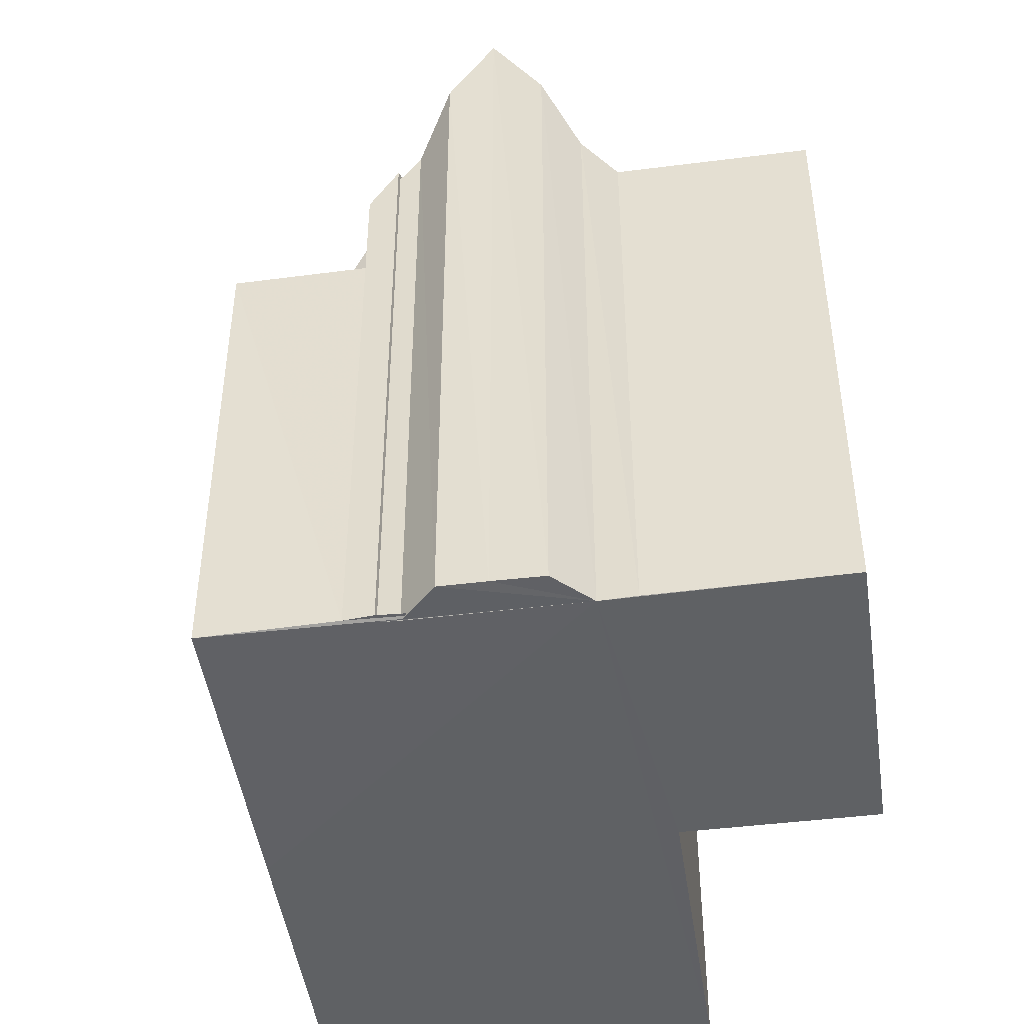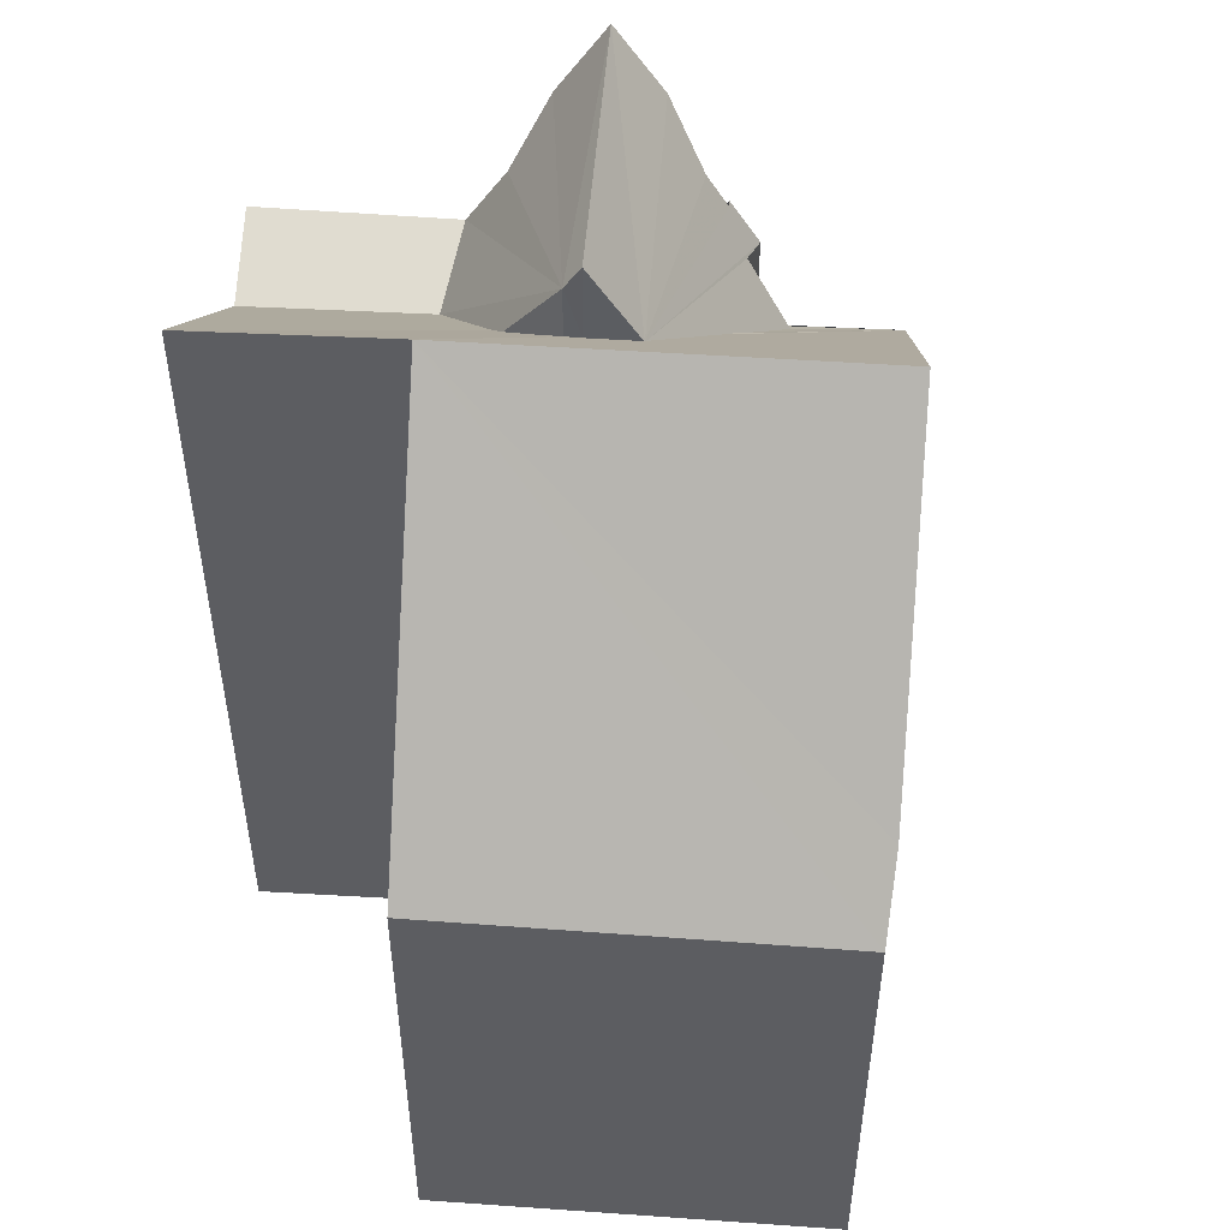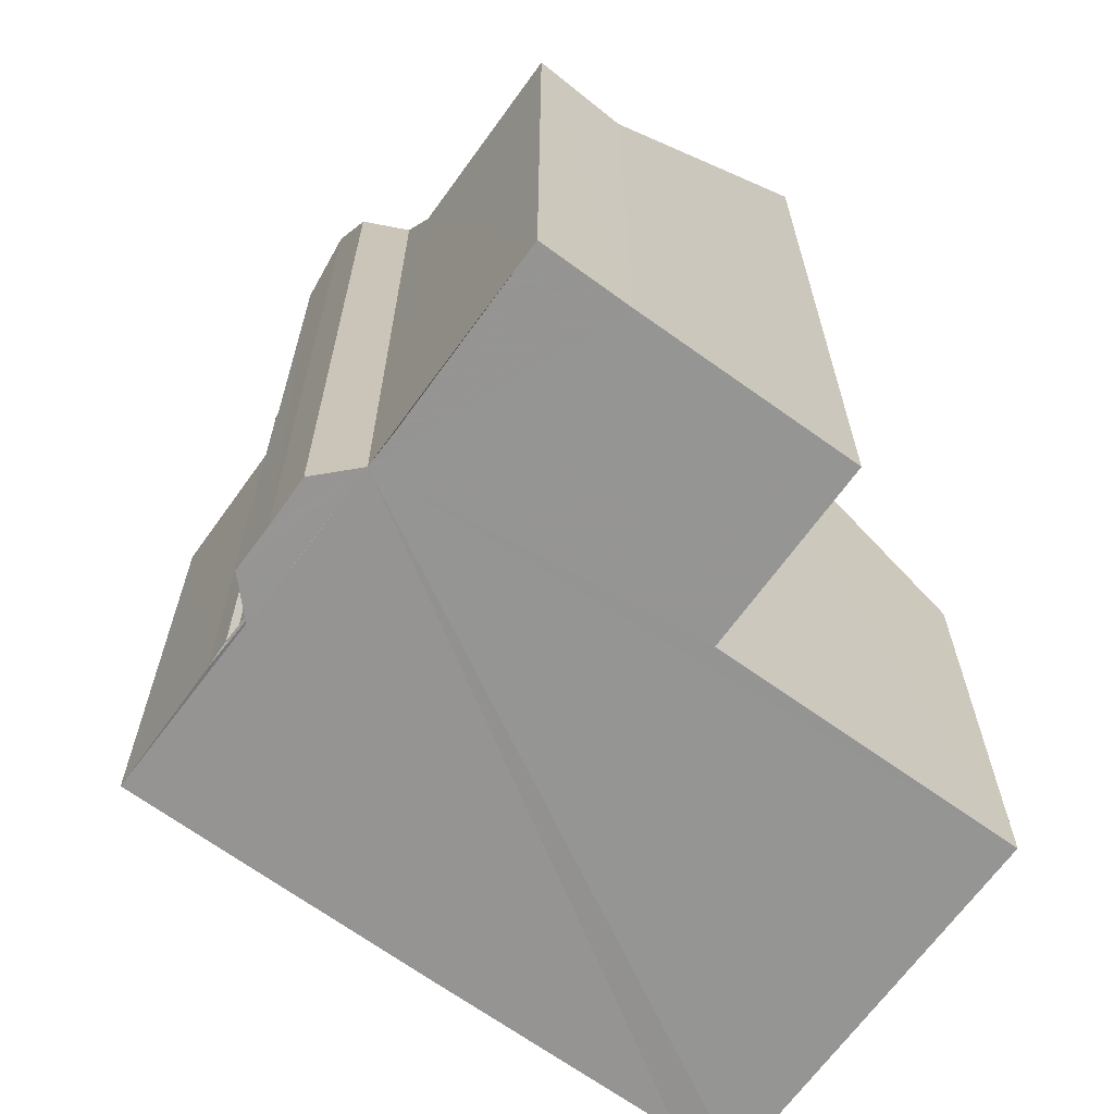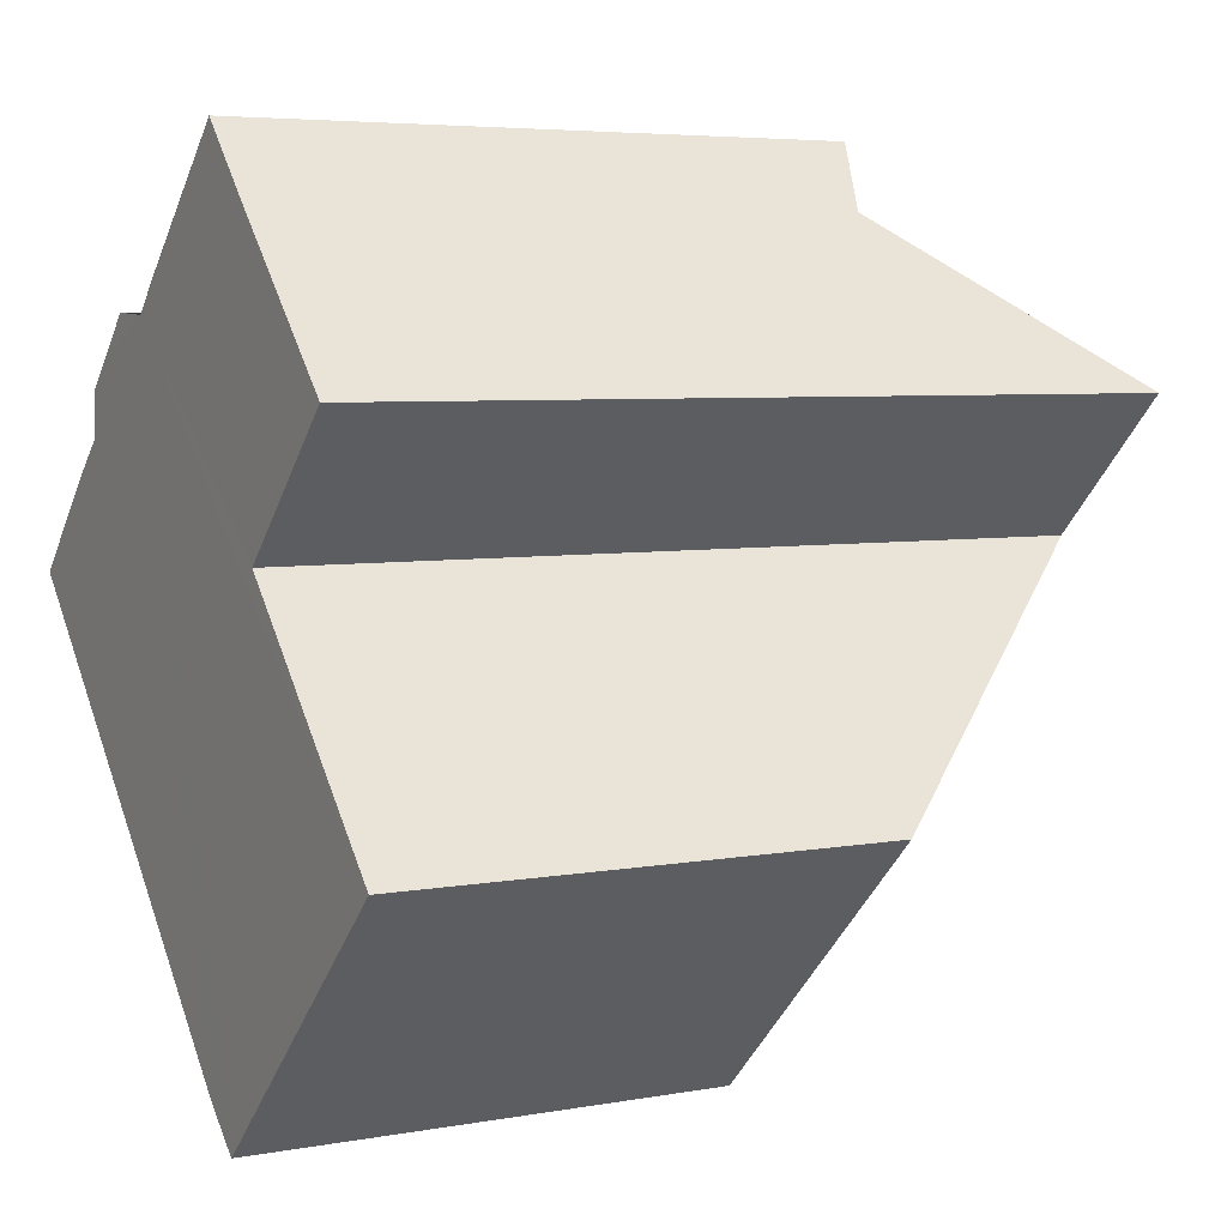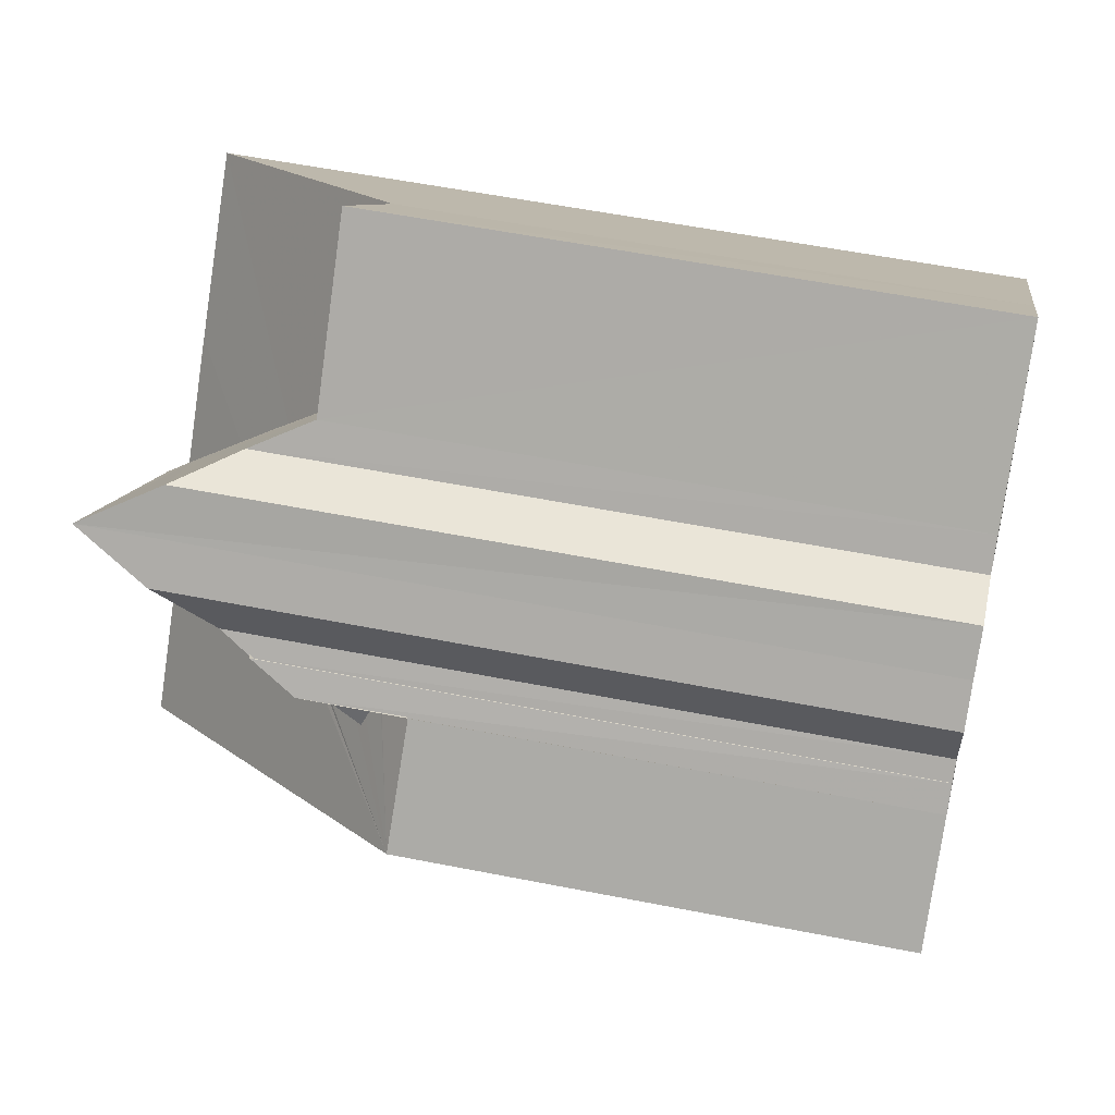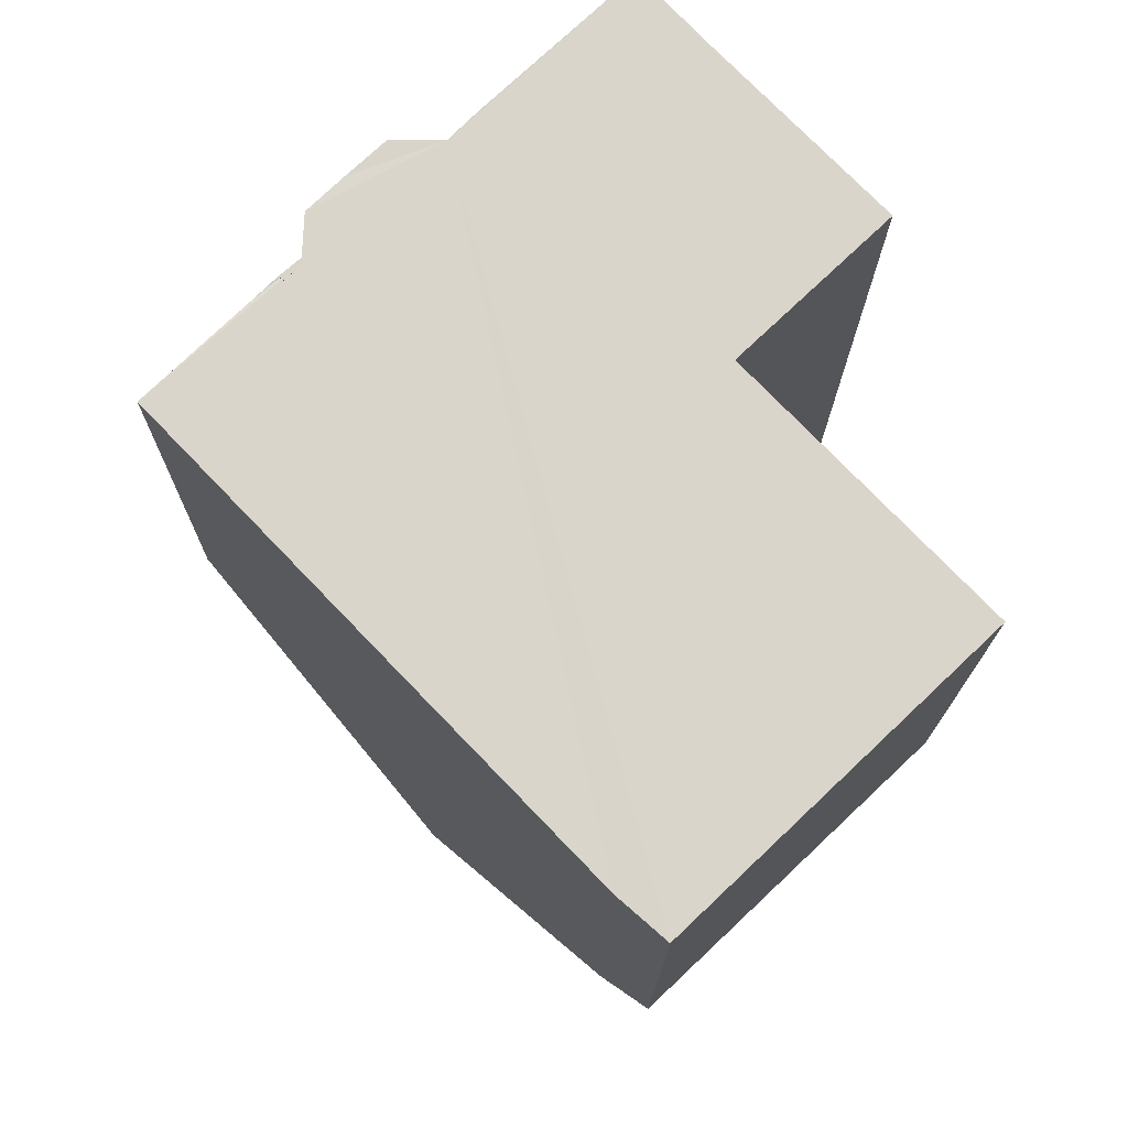
<metadata>
{"format":"obj","ext":"obj","renderer":"f3d","projection":"perspective","resolution":1024,"background":"white","views":[{"elev":-46.8,"azim":144.4,"up":"+Z"},{"elev":52.9,"azim":-39.6,"up":"+Z"},{"elev":-67.3,"azim":-169.8,"up":"+Z"},{"elev":5.4,"azim":-119.1,"up":"+Y"},{"elev":58.7,"azim":101.4,"up":"+Y"},{"elev":-15.4,"azim":179.6,"up":"+Y"}]}
</metadata>
<code>
v 8.505e+04 4.468e+05 -0.158
v 8.505e+04 4.468e+05 -0.158
v 8.505e+04 4.468e+05 -0.158
v 8.505e+04 4.468e+05 -0.158
v 8.505e+04 4.468e+05 -0.158
v 8.505e+04 4.468e+05 -0.158
v 8.505e+04 4.468e+05 -0.158
v 8.505e+04 4.468e+05 -0.158
v 8.505e+04 4.468e+05 -0.158
v 8.505e+04 4.468e+05 -0.158
v 8.504e+04 4.468e+05 -0.158
v 8.504e+04 4.468e+05 -0.158
v 8.504e+04 4.468e+05 -0.158
v 8.504e+04 4.468e+05 -0.158
v 8.504e+04 4.468e+05 -0.158
v 8.504e+04 4.468e+05 -0.158
v 8.504e+04 4.468e+05 -0.158
v 8.504e+04 4.468e+05 -0.158
v 8.504e+04 4.468e+05 7.438
v 8.504e+04 4.468e+05 8.394
v 8.504e+04 4.468e+05 7.478
v 8.505e+04 4.468e+05 9.448
v 8.505e+04 4.468e+05 8.123
v 8.505e+04 4.468e+05 7.601
v 8.505e+04 4.468e+05 9.264
v 8.505e+04 4.468e+05 8.376
v 8.505e+04 4.468e+05 9.989
v 8.505e+04 4.468e+05 10.51
v 8.505e+04 4.468e+05 9.996
v 8.505e+04 4.468e+05 11.49
v 8.505e+04 4.468e+05 11.4
v 8.505e+04 4.468e+05 10.45
v 8.505e+04 4.468e+05 12.68
v 8.504e+04 4.468e+05 9.483
v 8.504e+04 4.468e+05 9.501
v 8.504e+04 4.468e+05 12.45
v 8.504e+04 4.468e+05 11.17
v 8.504e+04 4.468e+05 11.16
v 8.504e+04 4.468e+05 9.073
v 8.504e+04 4.468e+05 12.47
v 8.505e+04 4.468e+05 12.49
v 8.504e+04 4.468e+05 12.48
v 8.504e+04 4.468e+05 12.49
v 8.505e+04 4.468e+05 7.642
v 8.504e+04 4.468e+05 11.17
v 8.504e+04 4.468e+05 12.07
v 8.504e+04 4.468e+05 10.75
v 8.504e+04 4.468e+05 9.065
f 1 2 3 4 5 6 7 8 9 10 11 12 13 14 15 16 17 18
f 19 12 11 20
f 21 13 12 19
f 22 23 24 25
f 23 22 26
f 27 6 5 28
f 29 7 6 27
f 28 5 4 30
f 31 2 1 32
f 33 3 2 31
f 25 24 8 7 29
f 34 18 17 35
f 36 37 38
f 39 16 15 40
f 20 11 10 41
f 42 43 41
f 41 10 9 44
f 32 1 18 34
f 35 17 16 39
f 45 46 47
f 43 42 14 13 21
f 40 15 14 42
f 46 45 37 36
f 30 4 3 33
f 44 9 8 24
f 35 39 48 34
f 43 21 19 20 41
f 46 36 33 31 32 34 48 47
f 38 26 22 25 29 27 28 30 33 36
f 44 24 23 26 38 37 45 47 48 39 40 42 41

</code>
